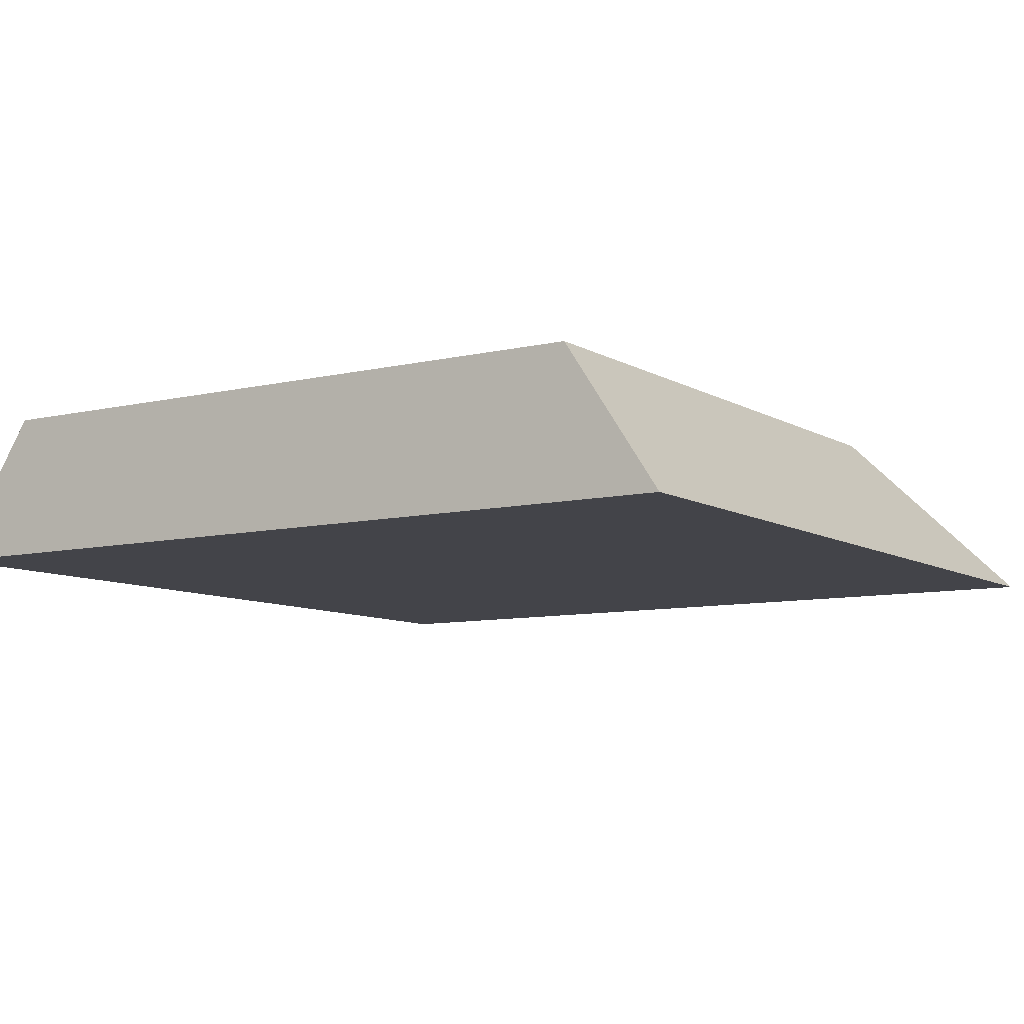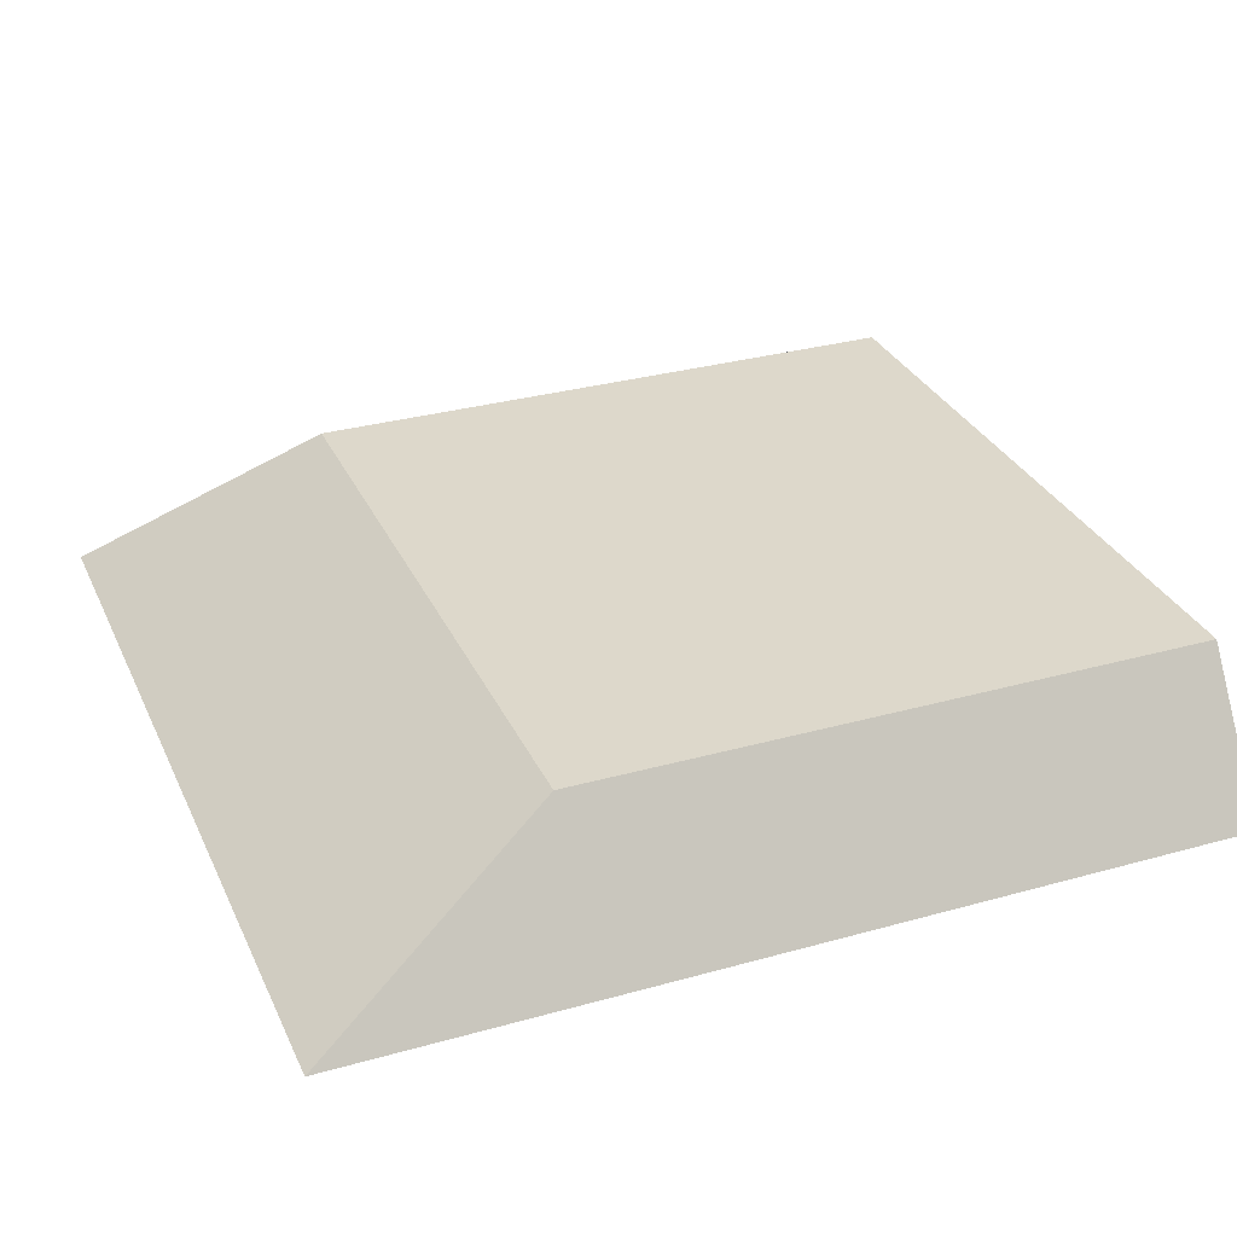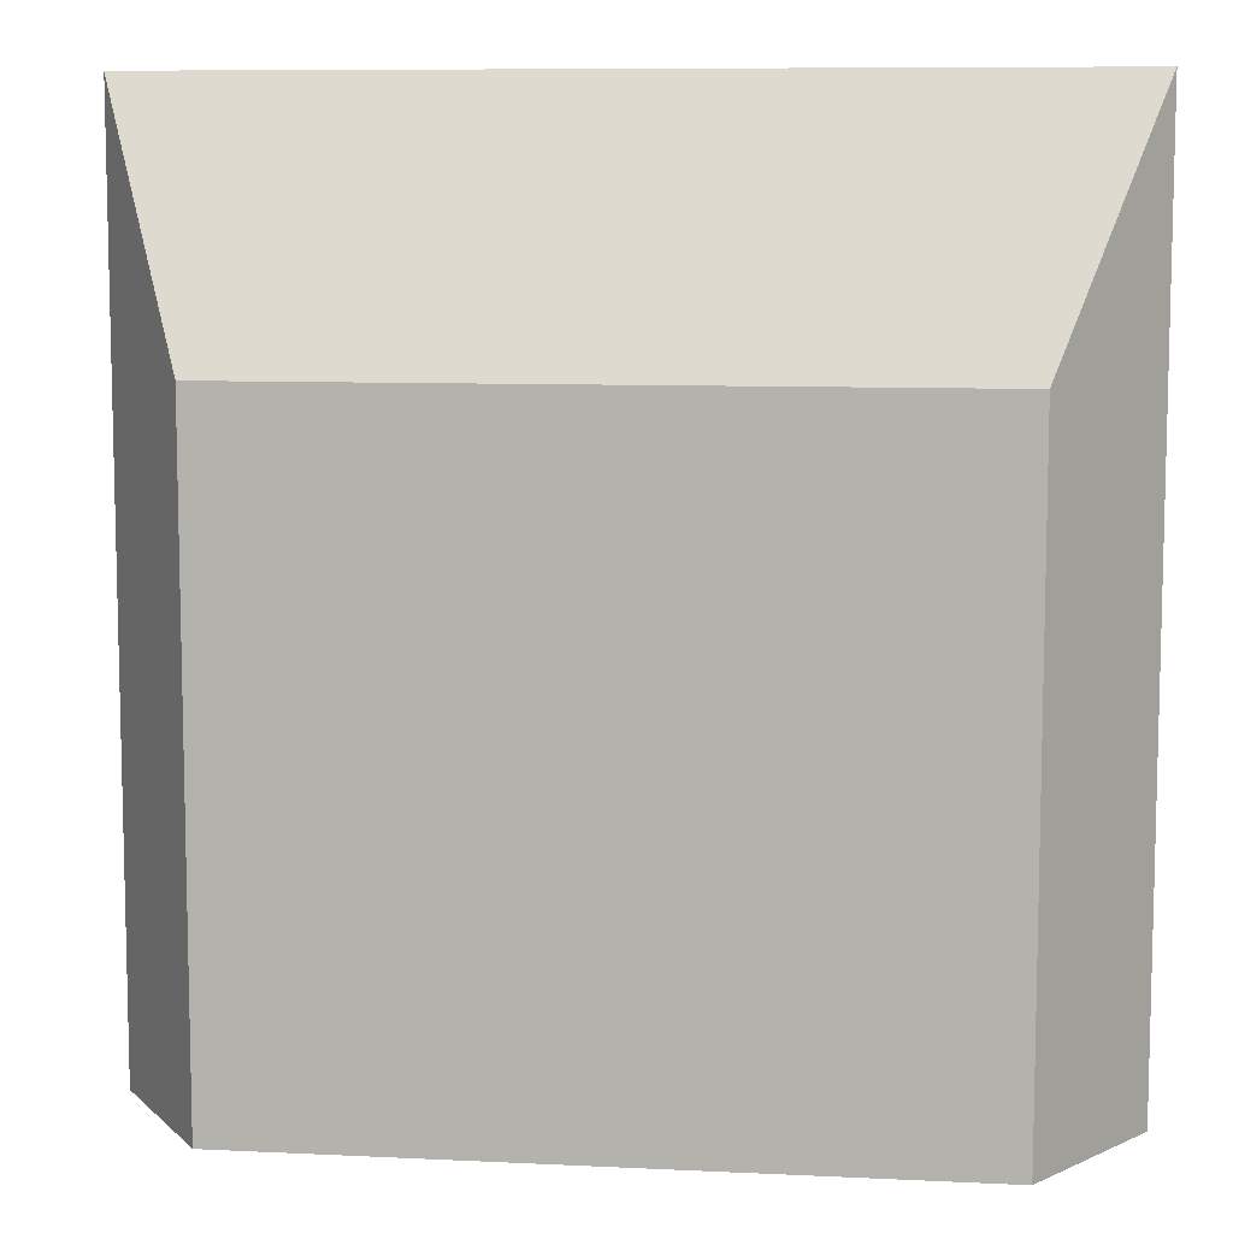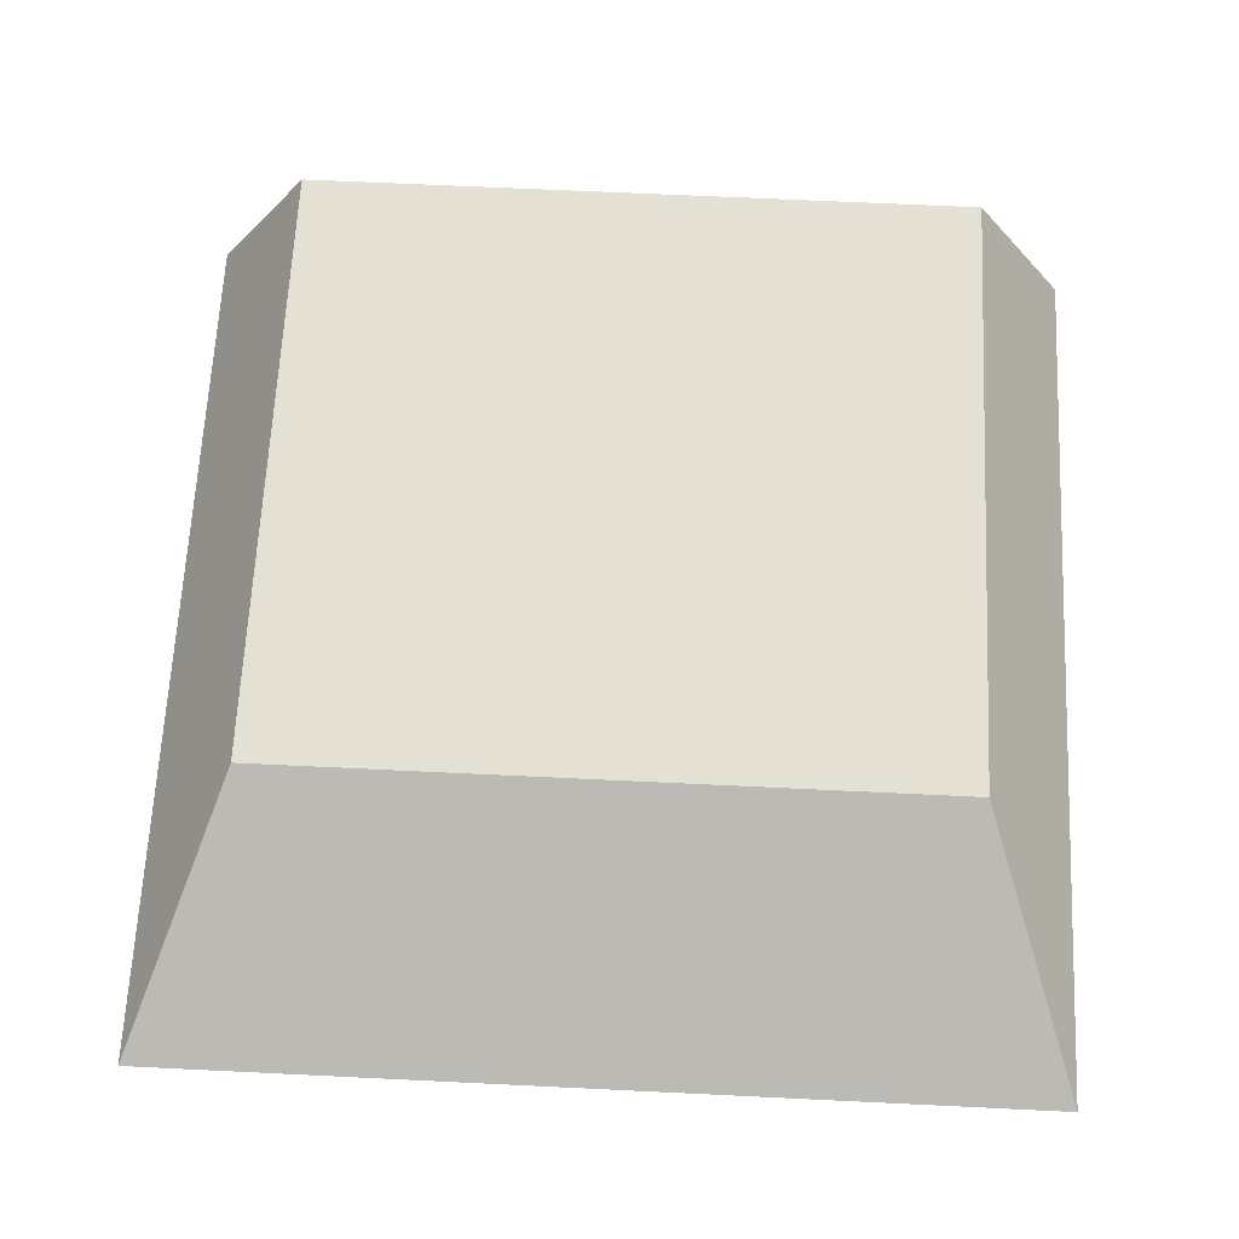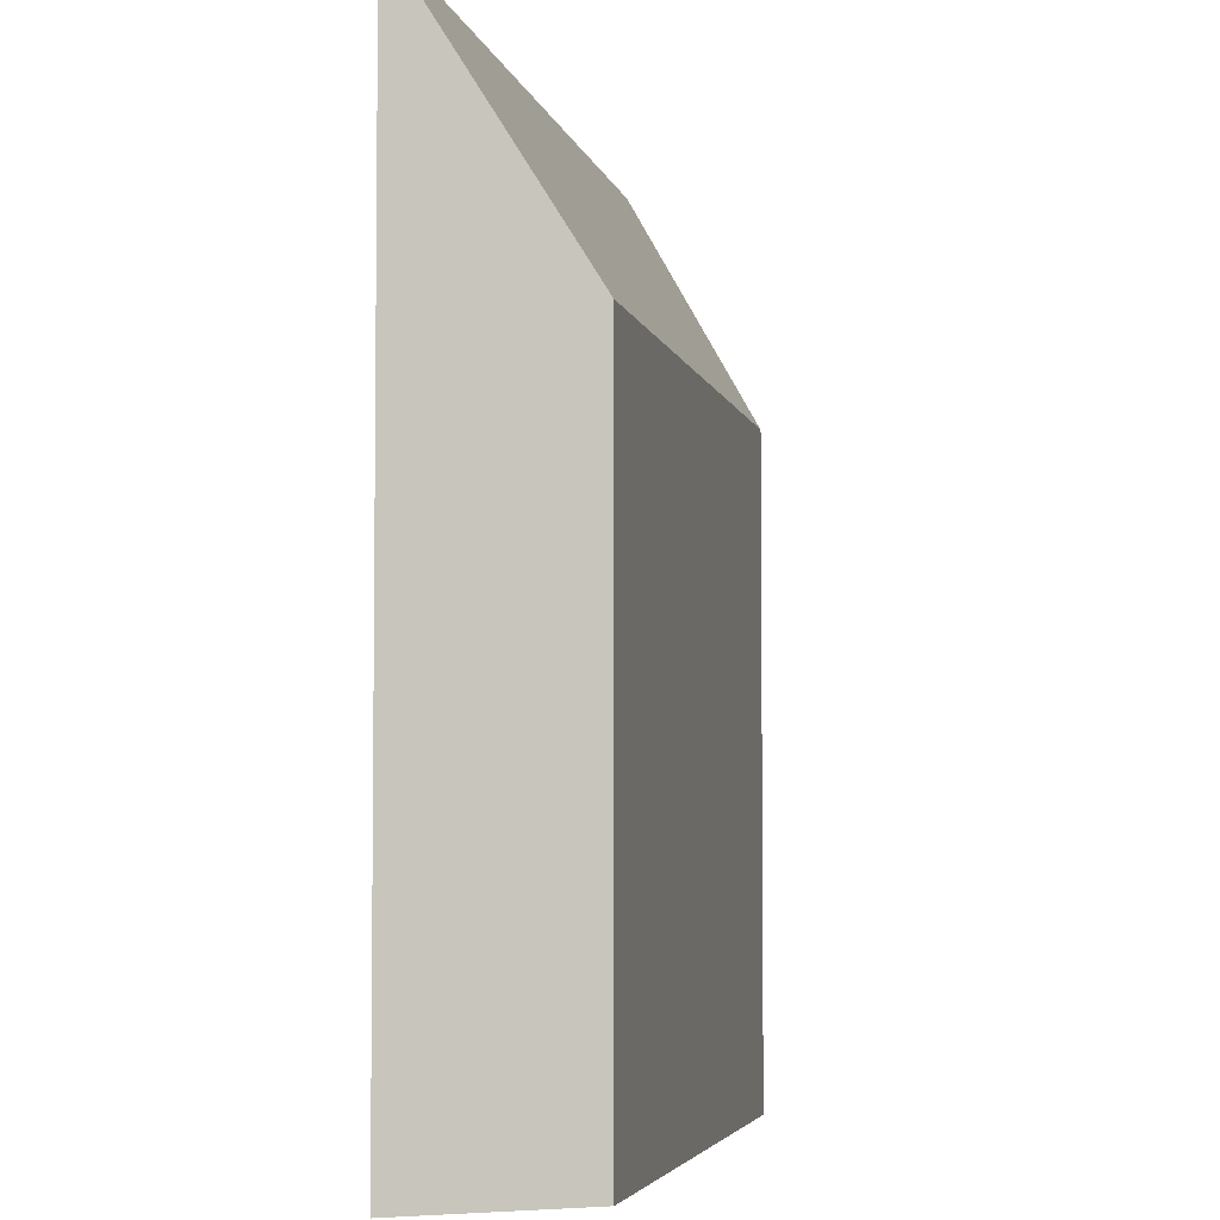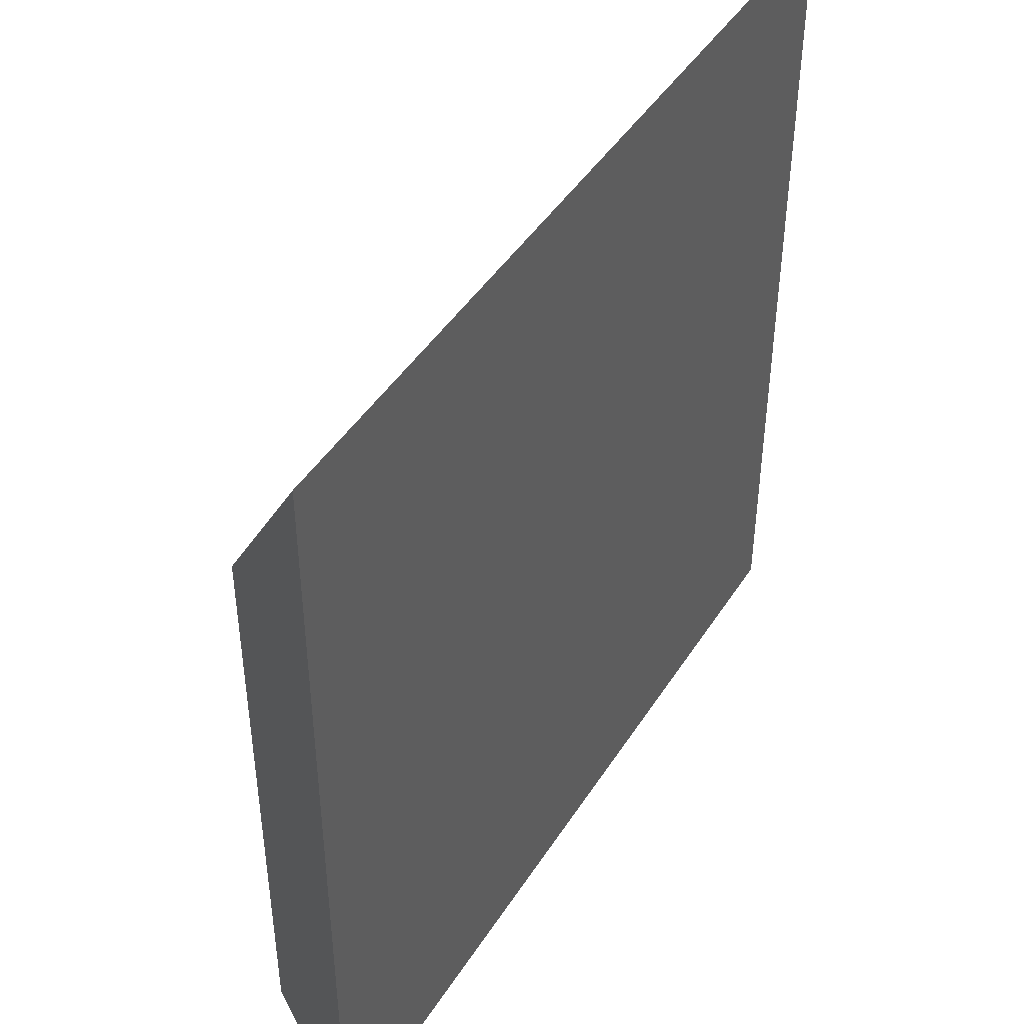
<metadata>
{"format":"obj","ext":"obj","renderer":"f3d","projection":"perspective","resolution":1024,"background":"white","views":[{"elev":-8.5,"azim":-146.9,"up":"+Y"},{"elev":31.3,"azim":68.3,"up":"+Y"},{"elev":8.7,"azim":-172.6,"up":"+Z"},{"elev":65.3,"azim":2.8,"up":"+Y"},{"elev":-4.4,"azim":101.6,"up":"+Z"},{"elev":45.1,"azim":-59.4,"up":"+Z"}]}
</metadata>
<code>
o mesh228/mesh228-geometry#mesh228-geometry
v 0.2631 -0.1673 0.1521
v 0.1959 -0.1673 0.2193
v 0.1959 -0.1673 0.1521
v 0.2631 -0.1673 0.2193
v 0.2033 -0.1561 0.2005
v 0.2033 -0.1561 0.1521
v 0.2557 -0.1561 0.2005
v 0.2557 -0.1561 0.1521
f 1 2 3
f 2 1 4
f 3 2 1
f 4 1 2
f 5 3 2
f 2 3 5
f 6 1 3
f 3 1 6
f 1 7 4
f 4 7 1
f 4 5 2
f 2 5 4
f 3 5 6
f 6 5 3
f 1 6 8
f 8 6 1
f 7 1 8
f 8 1 7
f 5 4 7
f 7 4 5
f 7 6 5
f 5 6 7
f 6 7 8
f 8 7 6

</code>
